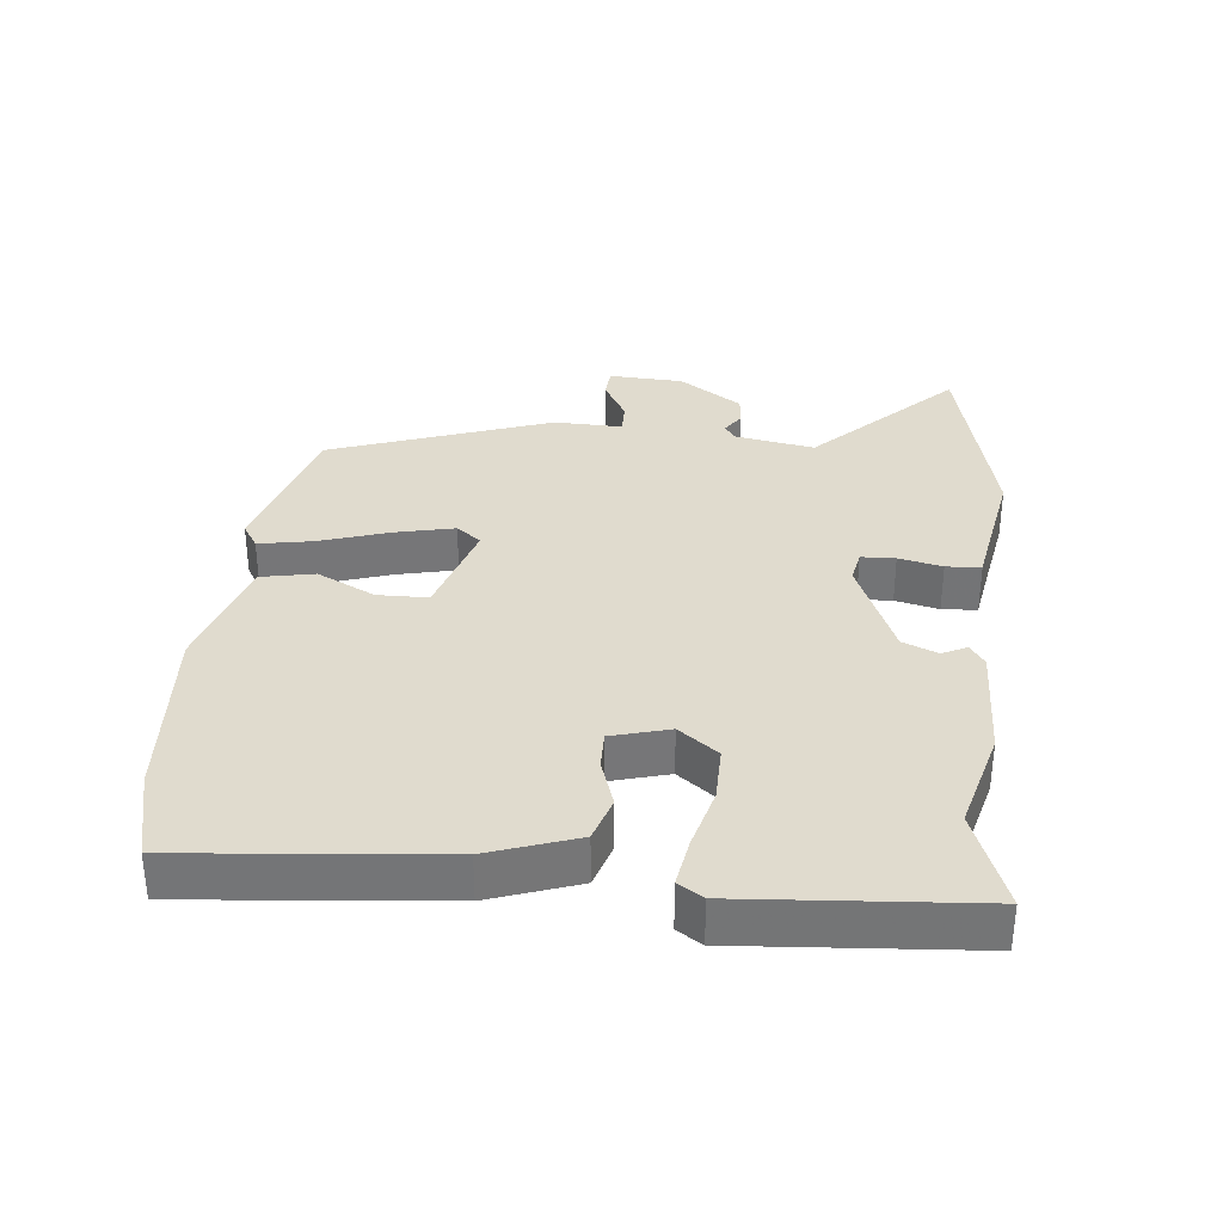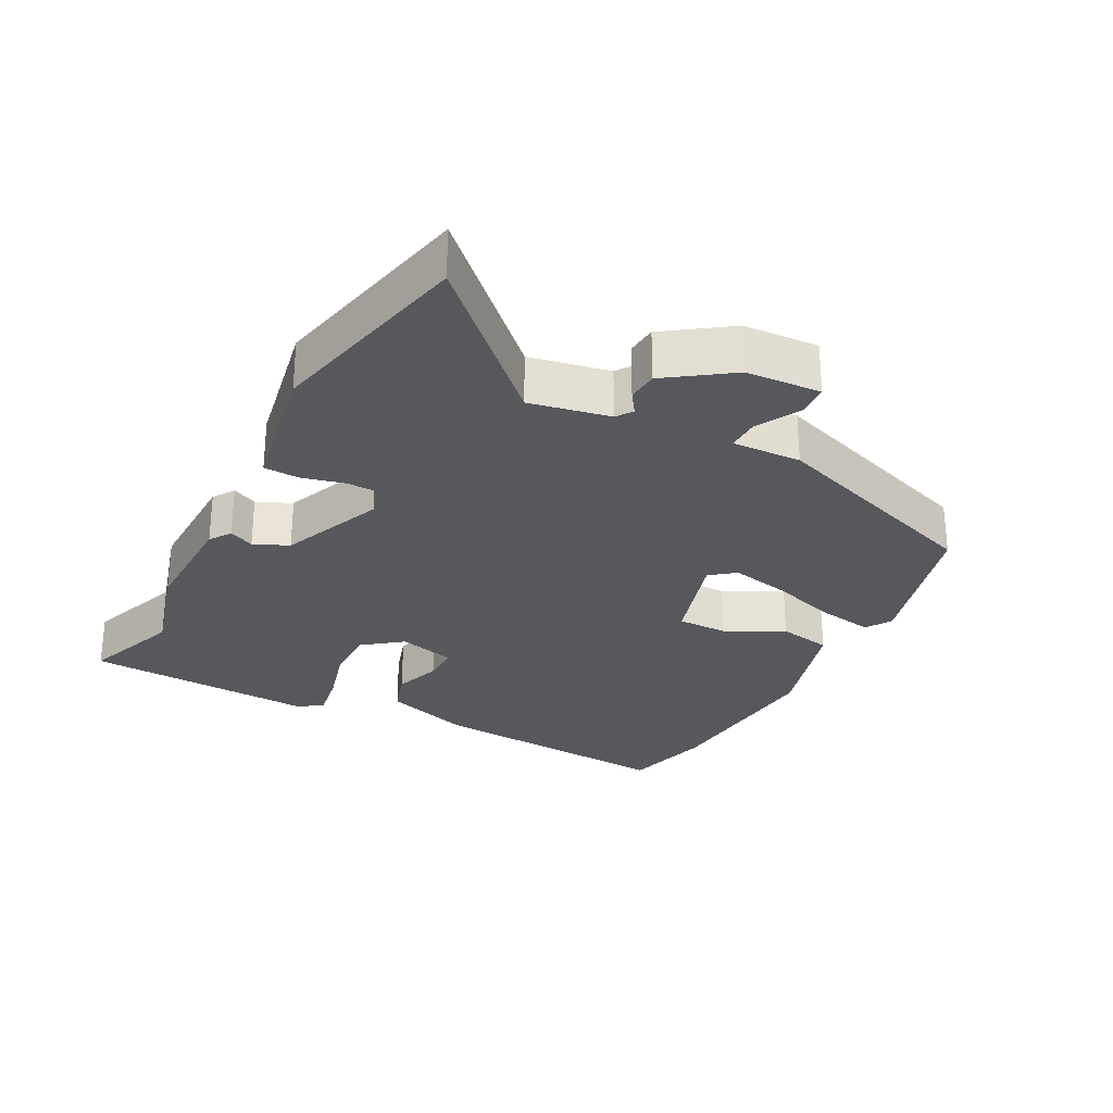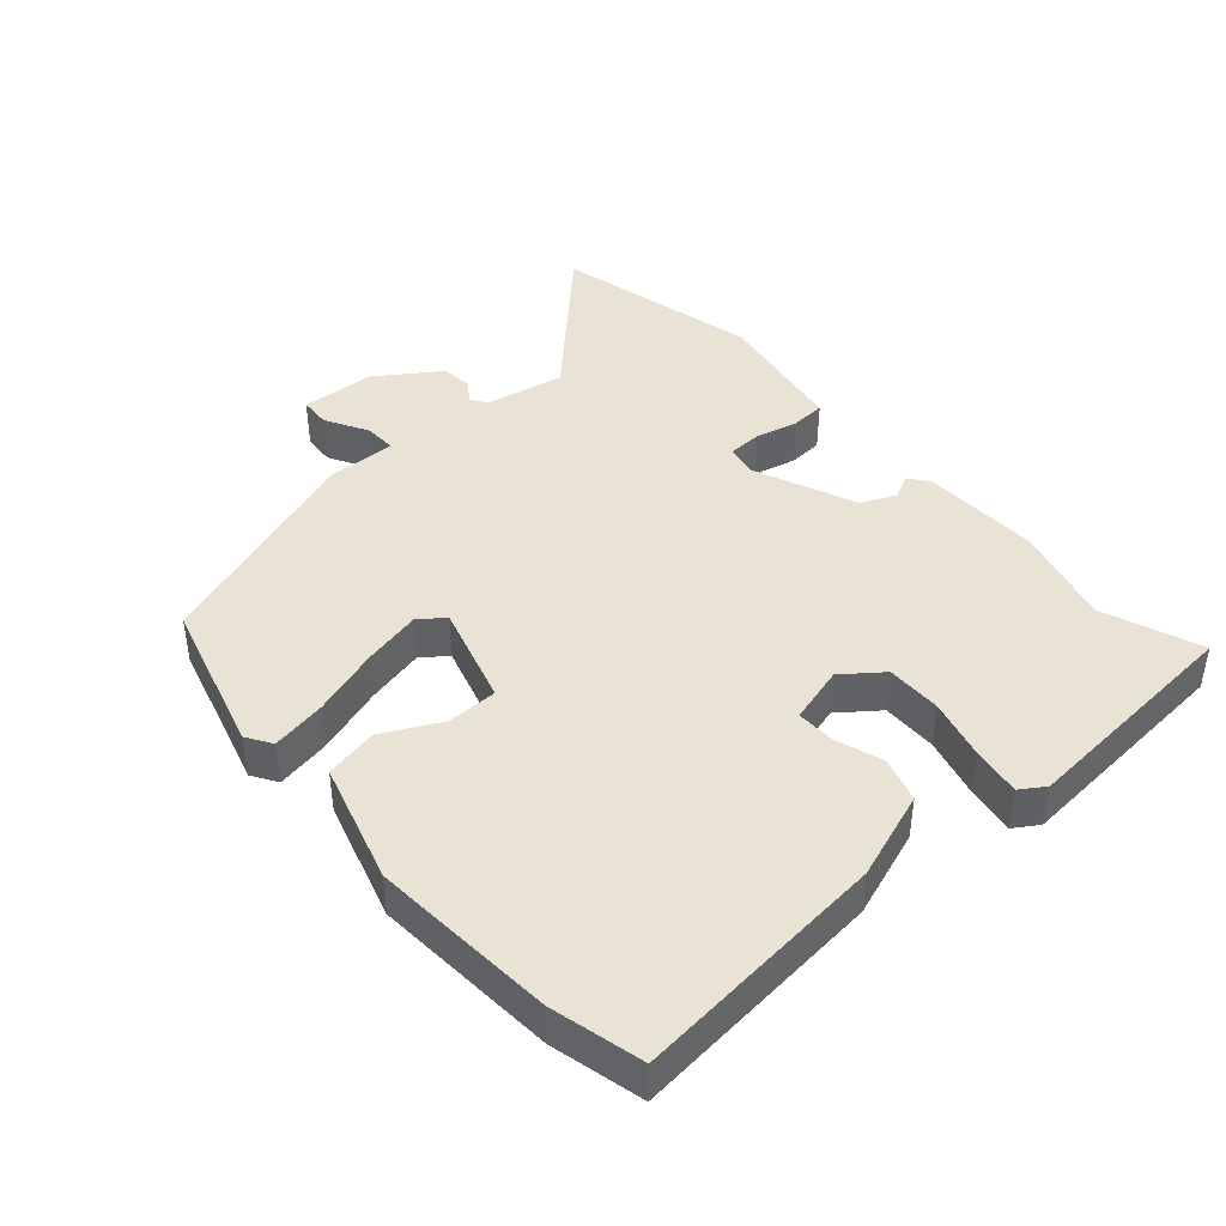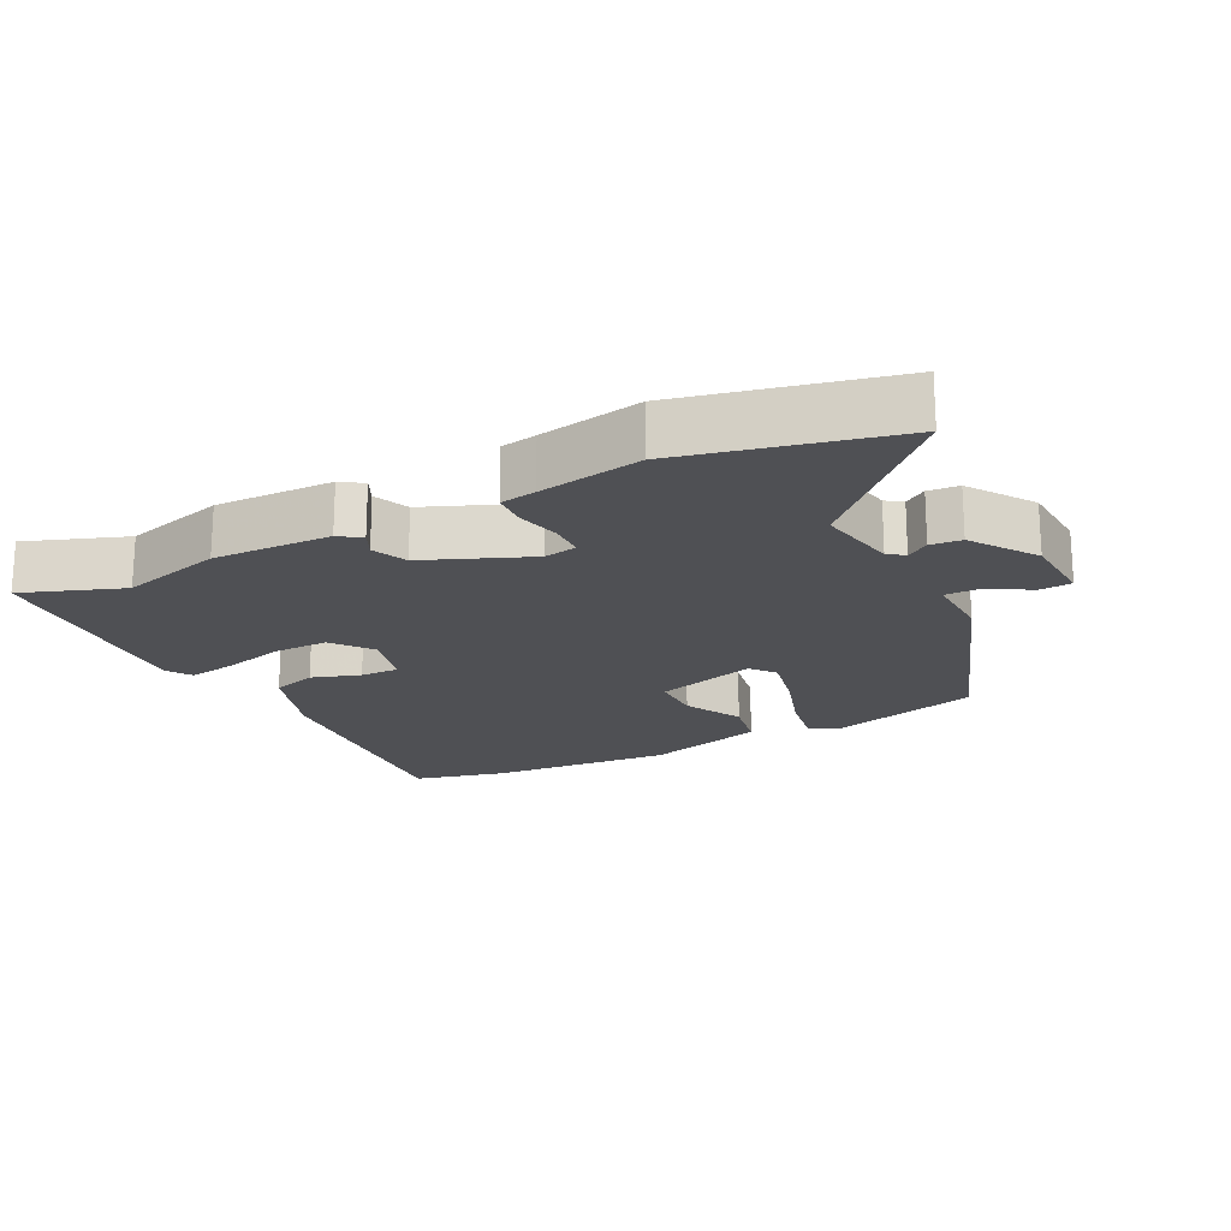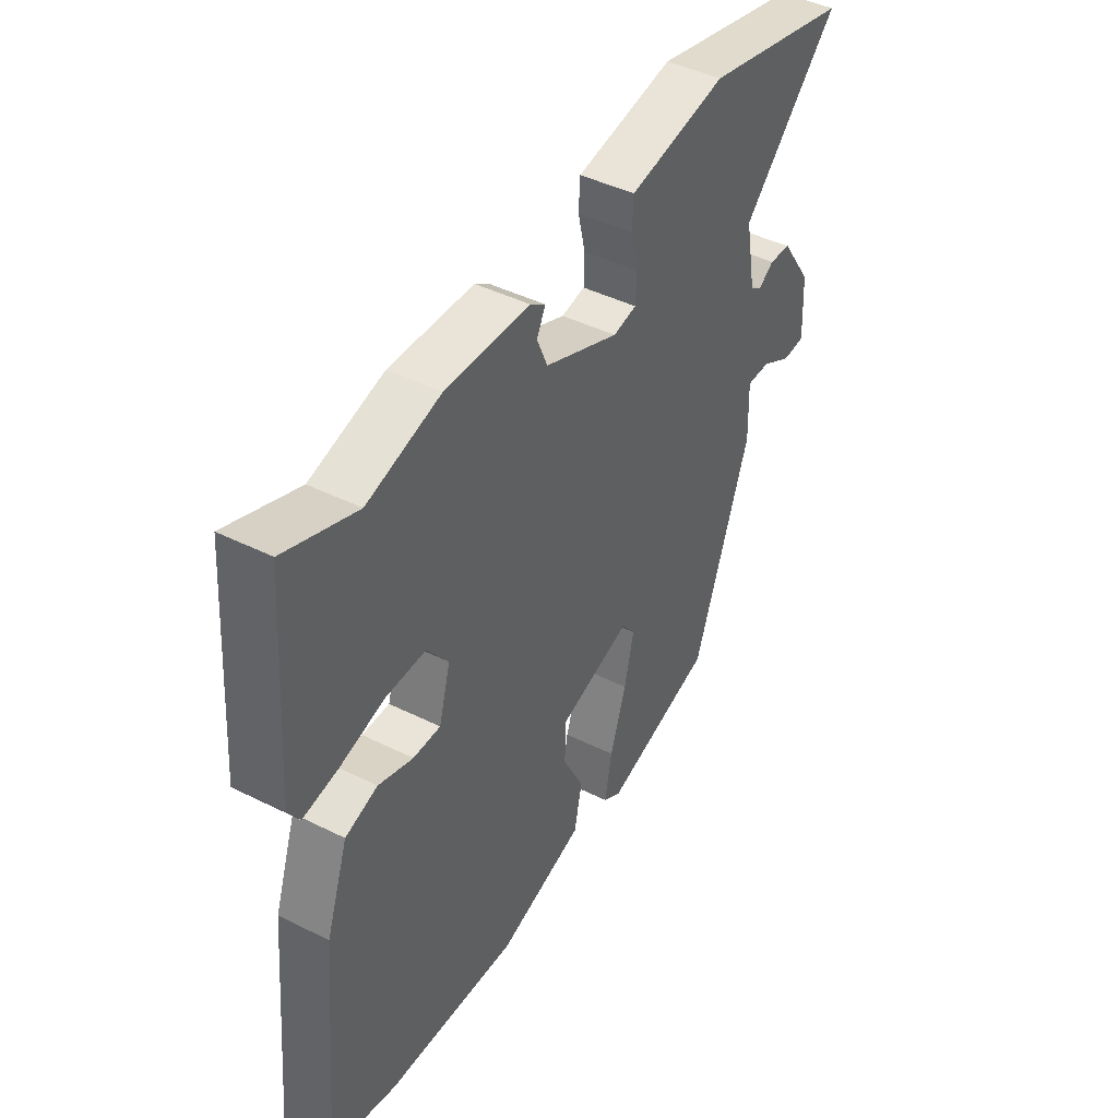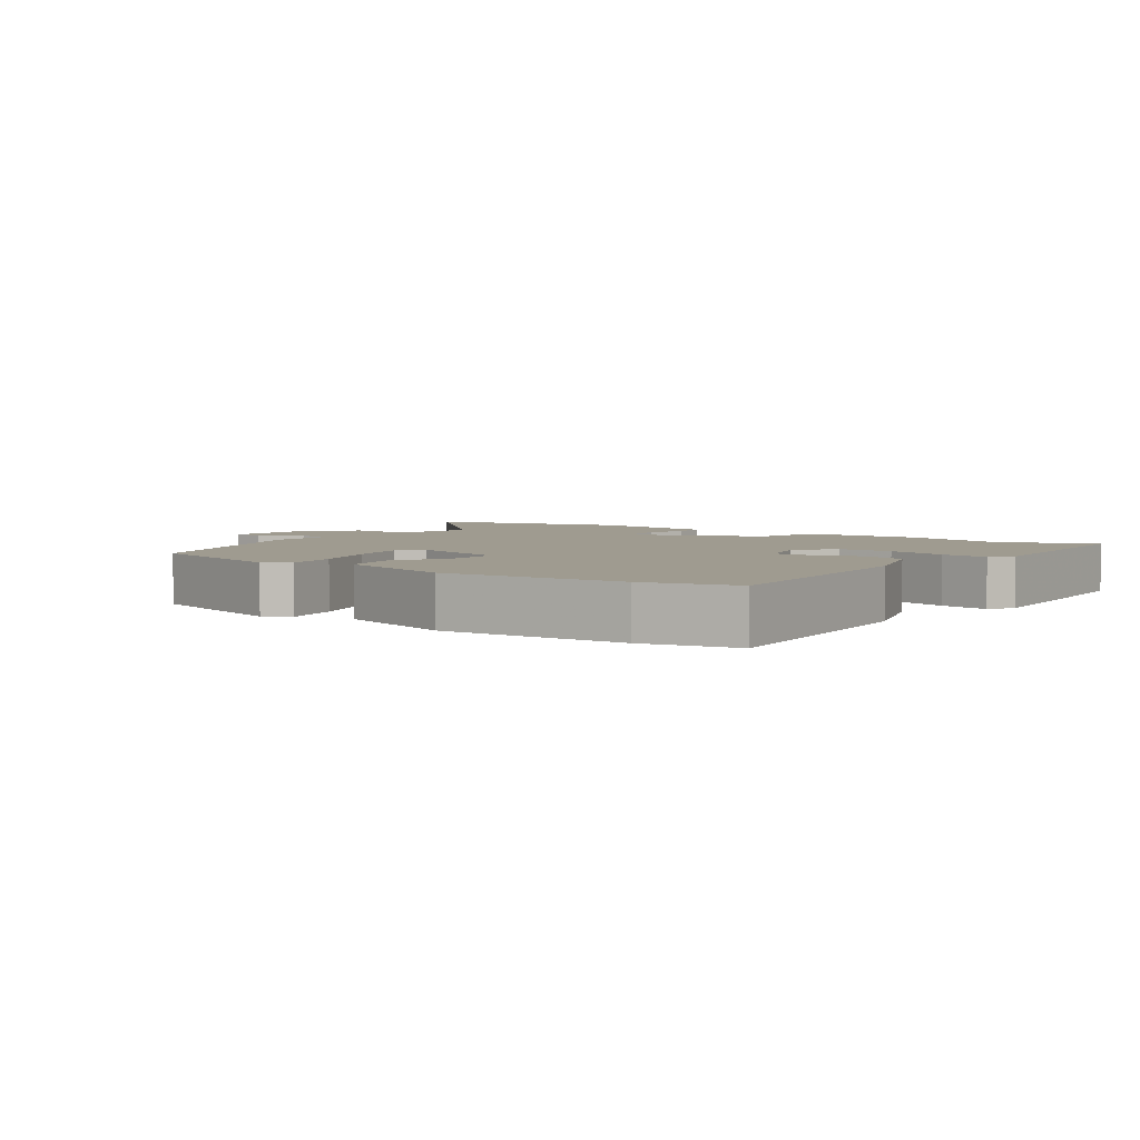
<metadata>
{"format":"obj","ext":"obj","renderer":"f3d","projection":"perspective","resolution":1024,"background":"white","views":[{"elev":33.5,"azim":-84.2,"up":"+Y"},{"elev":-27.7,"azim":62.8,"up":"+Y"},{"elev":42.3,"azim":-131.3,"up":"+Y"},{"elev":-19.2,"azim":27.2,"up":"+Y"},{"elev":44.0,"azim":-59.7,"up":"+Z"},{"elev":4.0,"azim":-143.3,"up":"+Y"}]}
</metadata>
<code>
v -0.52 0.07 0.507
v -0.372 0.07 0.452
v -0.22 0.07 0.493
v -0.045 0.07 0.488
v -0.013 0.07 0.466
v -0.031 0.07 0.429
v -0.009 0.07 0.377
v 0.145 0.07 0.313
v 0.194 0.07 0.322
v 0.196 0.07 0.373
v 0.181 0.07 0.438
v 0.184 0.07 0.49
v 0.237 0.07 0.499
v 0.389 0.07 0.526
v 0.699 0.07 0.454
v 0.494 0.07 0.251
v 0.516 0.07 0.132
v 0.54 0.07 0.115
v 0.573 0.07 0.137
v 0.619 0.07 0.133
v 0.684 0.07 0.038
v 0.69 0.07 -0.074
v 0.643 0.07 -0.077
v 0.578 0.07 -0.041
v 0.529 0.07 -0.04
v 0.532 0.07 -0.143
v 0.413 0.07 -0.474
v 0.182 0.07 -0.539
v 0.144 0.07 -0.515
v 0.159 0.07 -0.433
v 0.193 0.07 -0.33
v 0.213 0.07 -0.242
v 0.184 0.07 -0.205
v 0.033 0.07 -0.25
v 0.032 0.07 -0.326
v 0.076 0.07 -0.413
v 0.06 0.07 -0.493
v -0.12 0.07 -0.546
v -0.395 0.07 -0.526
v -0.532 0.07 -0.492
v -0.496 0.07 -0.112
v -0.45 0.07 0.019
v -0.383 0.07 0.04
v -0.311 0.07 0.016
v -0.254 0.07 0.015
v -0.23 0.07 0.101
v -0.275 0.07 0.16
v -0.358 0.07 0.159
v -0.449 0.07 0.135
v -0.522 0.07 0.123
v -0.546 0.07 0.16
v -0.52 0 0.507
v -0.372 0 0.452
v -0.22 0 0.493
v -0.045 0 0.488
v -0.013 0 0.466
v -0.031 0 0.429
v -0.009 0 0.377
v 0.145 0 0.313
v 0.194 0 0.322
v 0.196 0 0.373
v 0.181 0 0.438
v 0.184 0 0.49
v 0.237 0 0.499
v 0.389 0 0.526
v 0.699 0 0.454
v 0.494 0 0.251
v 0.516 0 0.132
v 0.54 0 0.115
v 0.573 0 0.137
v 0.619 0 0.133
v 0.684 0 0.038
v 0.69 0 -0.074
v 0.643 0 -0.077
v 0.578 0 -0.041
v 0.529 0 -0.04
v 0.532 0 -0.143
v 0.413 0 -0.474
v 0.182 0 -0.539
v 0.144 0 -0.515
v 0.159 0 -0.433
v 0.193 0 -0.33
v 0.213 0 -0.242
v 0.184 0 -0.205
v 0.033 0 -0.25
v 0.032 0 -0.326
v 0.076 0 -0.413
v 0.06 0 -0.493
v -0.12 0 -0.546
v -0.395 0 -0.526
v -0.532 0 -0.492
v -0.496 0 -0.112
v -0.45 0 0.019
v -0.383 0 0.04
v -0.311 0 0.016
v -0.254 0 0.015
v -0.23 0 0.101
v -0.275 0 0.16
v -0.358 0 0.159
v -0.449 0 0.135
v -0.522 0 0.123
v -0.546 0 0.16
f 48 49 50 51
f 47 48 51 1
f 46 47 1 2
f 41 42 43 44
f 41 44 45
f 40 41 45
f 39 40 45
f 38 39 45 46
f 35 36 37 38
f 34 35 38 46
f 28 29 30 31
f 28 31 32
f 25 26 27 28
f 25 28 32
f 21 22 23 24
f 21 24 25
f 18 19 20 21
f 18 21 25
f 17 18 25 32
f 13 14 15 16
f 10 11 12 13
f 9 10 13 16
f 8 9 16 17
f 3 4 5 6
f 3 6 7
f 2 3 7
f 33 34 46 2
f 17 32 33
f 8 17 33
f 2 7 8 33
f 102 101 100 99
f 52 102 99 98
f 53 52 98 97
f 95 94 93 92
f 96 95 92
f 96 92 91
f 96 91 90
f 97 96 90 89
f 89 88 87 86
f 97 89 86 85
f 82 81 80 79
f 83 82 79
f 79 78 77 76
f 83 79 76
f 75 74 73 72
f 76 75 72
f 72 71 70 69
f 76 72 69
f 83 76 69 68
f 67 66 65 64
f 64 63 62 61
f 67 64 61 60
f 68 67 60 59
f 57 56 55 54
f 58 57 54
f 58 54 53
f 53 97 85 84
f 84 83 68
f 84 68 59
f 84 59 58 53
f 1 52 53 2
f 2 53 54 3
f 3 54 55 4
f 4 55 56 5
f 5 56 57 6
f 6 57 58 7
f 7 58 59 8
f 8 59 60 9
f 9 60 61 10
f 10 61 62 11
f 11 62 63 12
f 12 63 64 13
f 13 64 65 14
f 14 65 66 15
f 15 66 67 16
f 16 67 68 17
f 17 68 69 18
f 18 69 70 19
f 19 70 71 20
f 20 71 72 21
f 21 72 73 22
f 22 73 74 23
f 23 74 75 24
f 24 75 76 25
f 25 76 77 26
f 26 77 78 27
f 27 78 79 28
f 28 79 80 29
f 29 80 81 30
f 30 81 82 31
f 31 82 83 32
f 32 83 84 33
f 33 84 85 34
f 34 85 86 35
f 35 86 87 36
f 36 87 88 37
f 37 88 89 38
f 38 89 90 39
f 39 90 91 40
f 40 91 92 41
f 41 92 93 42
f 42 93 94 43
f 43 94 95 44
f 44 95 96 45
f 45 96 97 46
f 46 97 98 47
f 47 98 99 48
f 48 99 100 49
f 49 100 101 50
f 50 101 102 51
f 51 102 52 1

</code>
